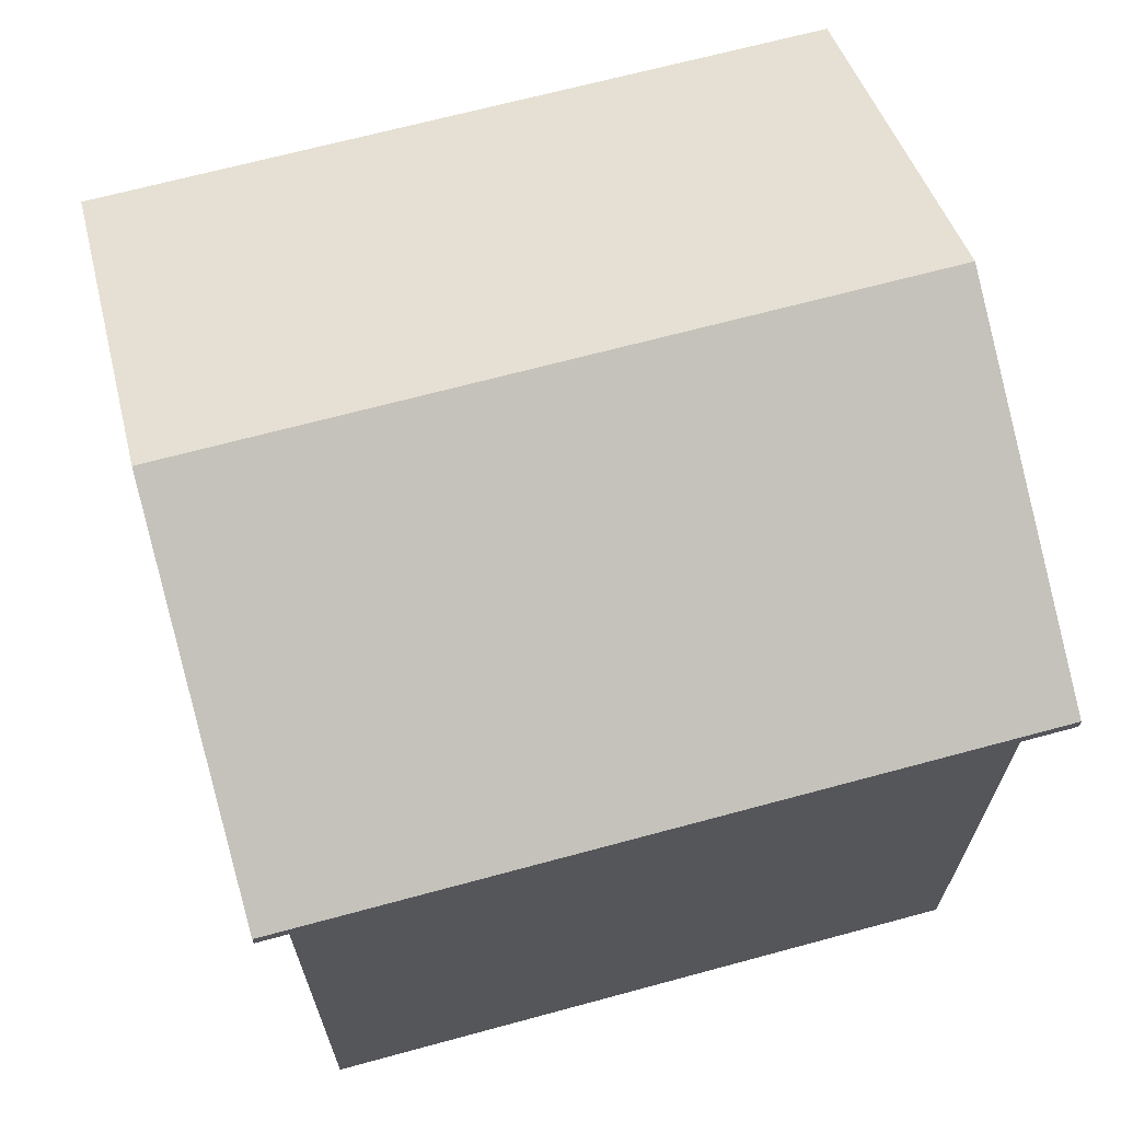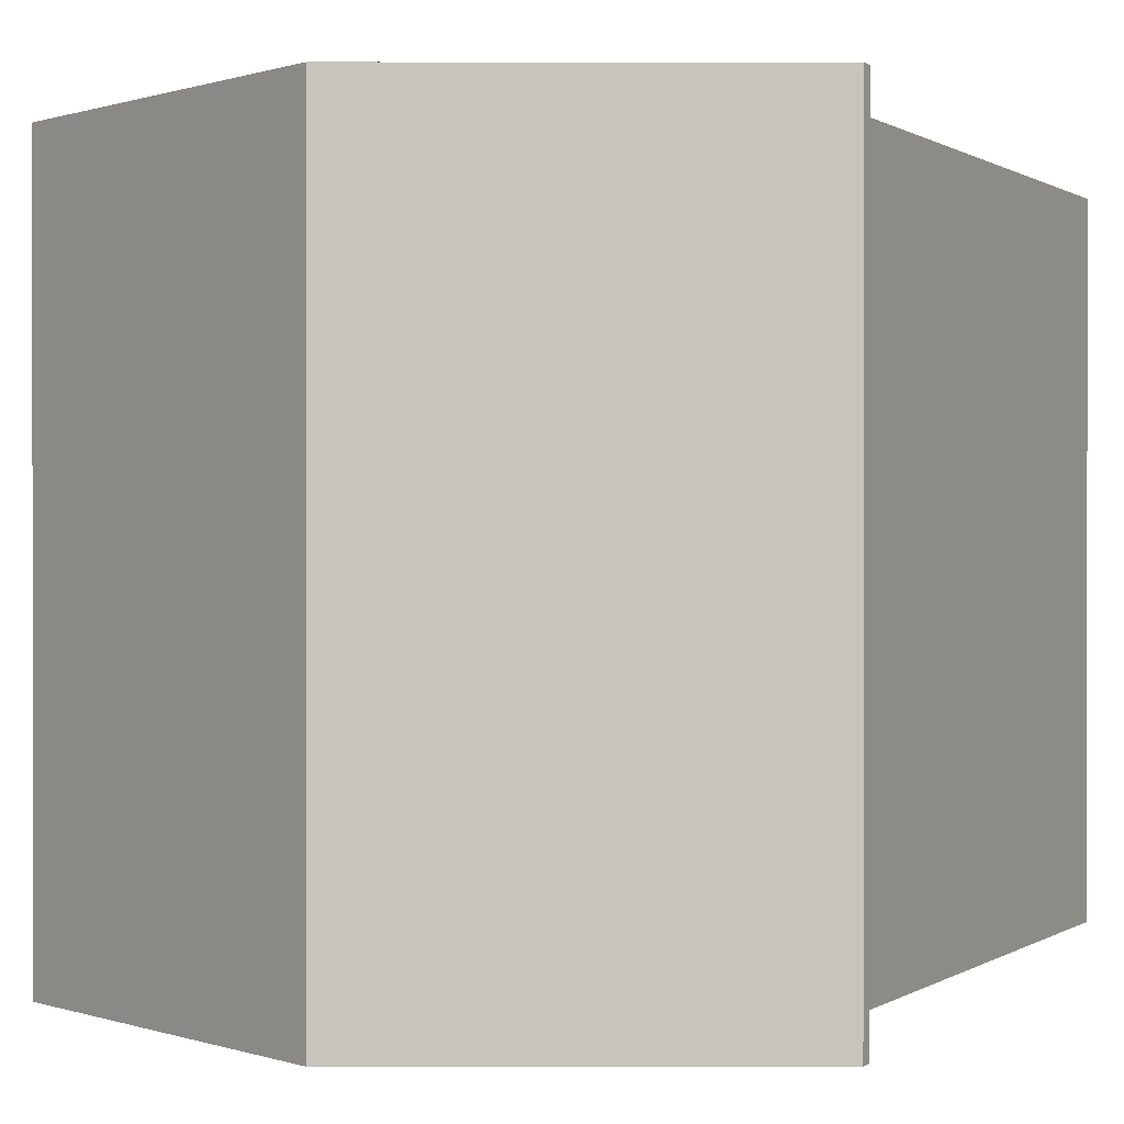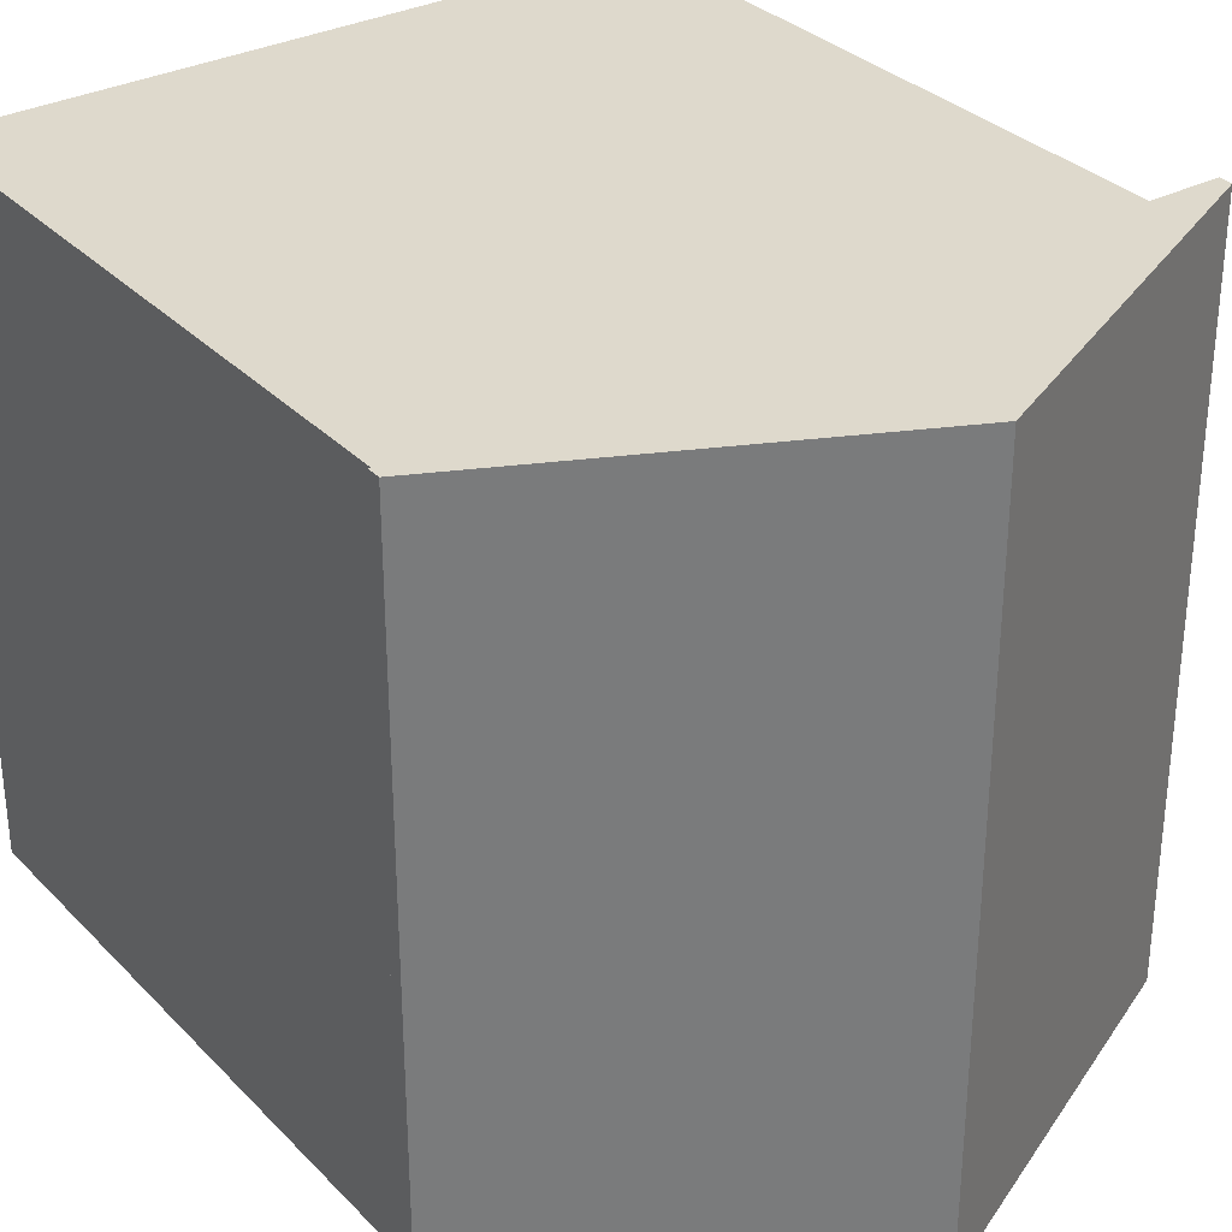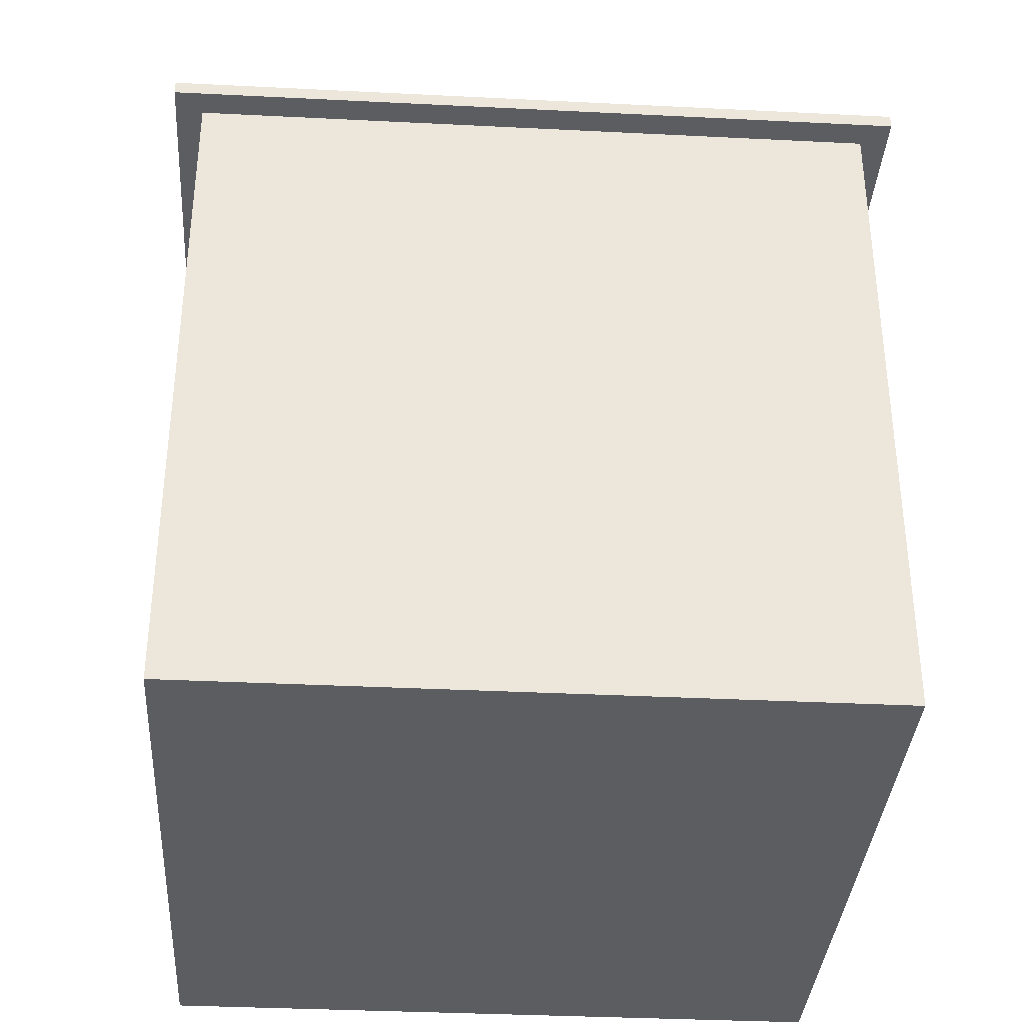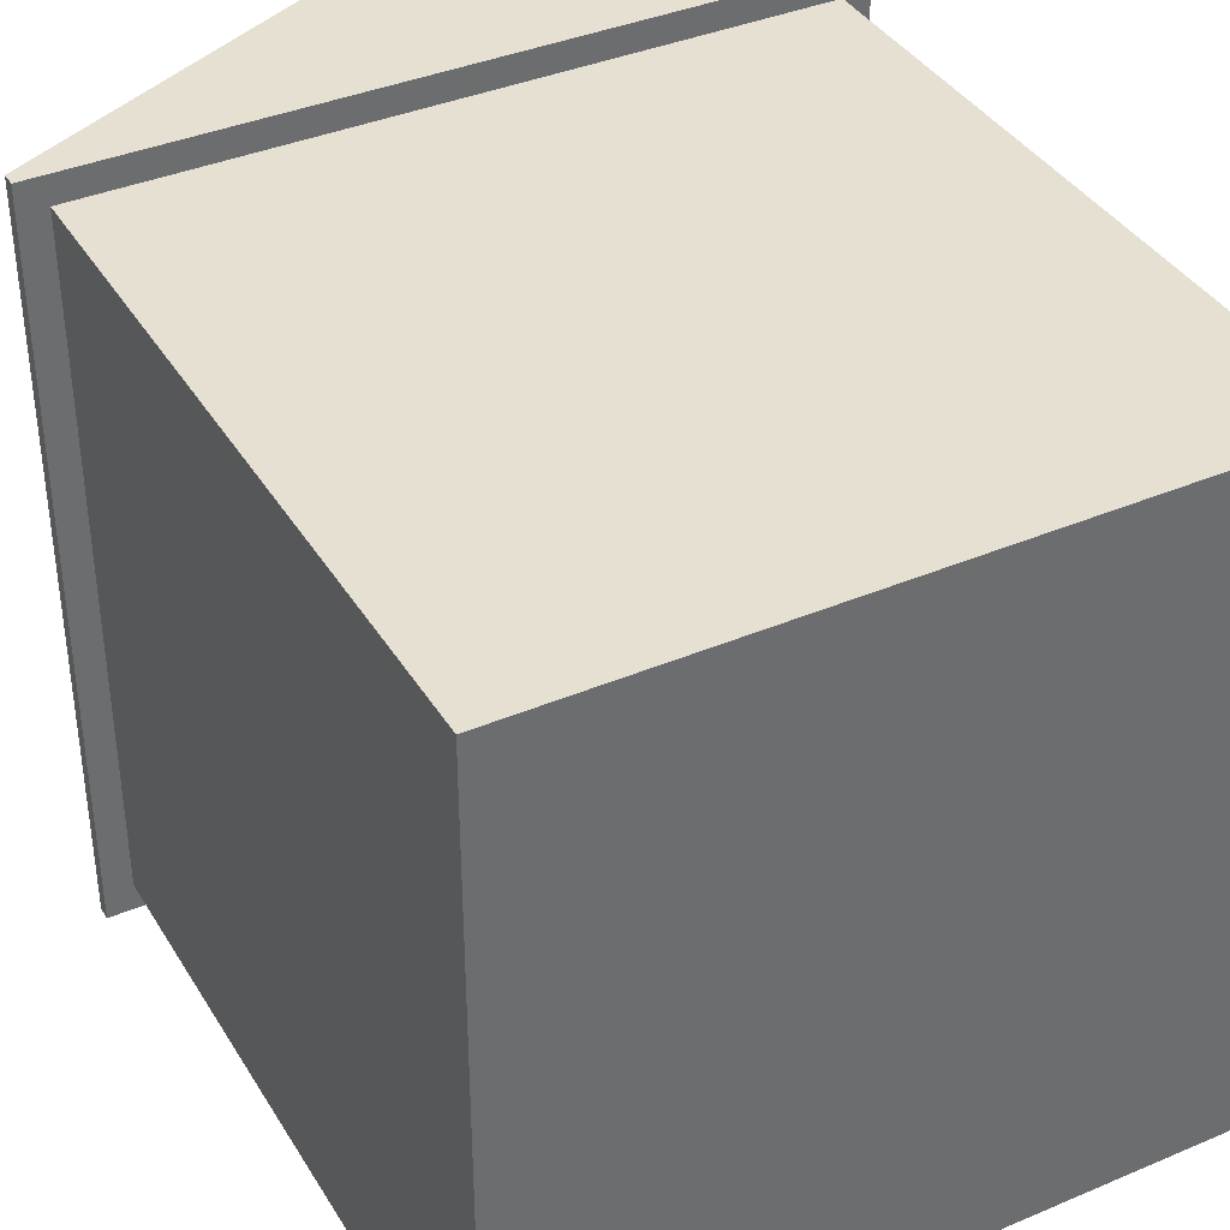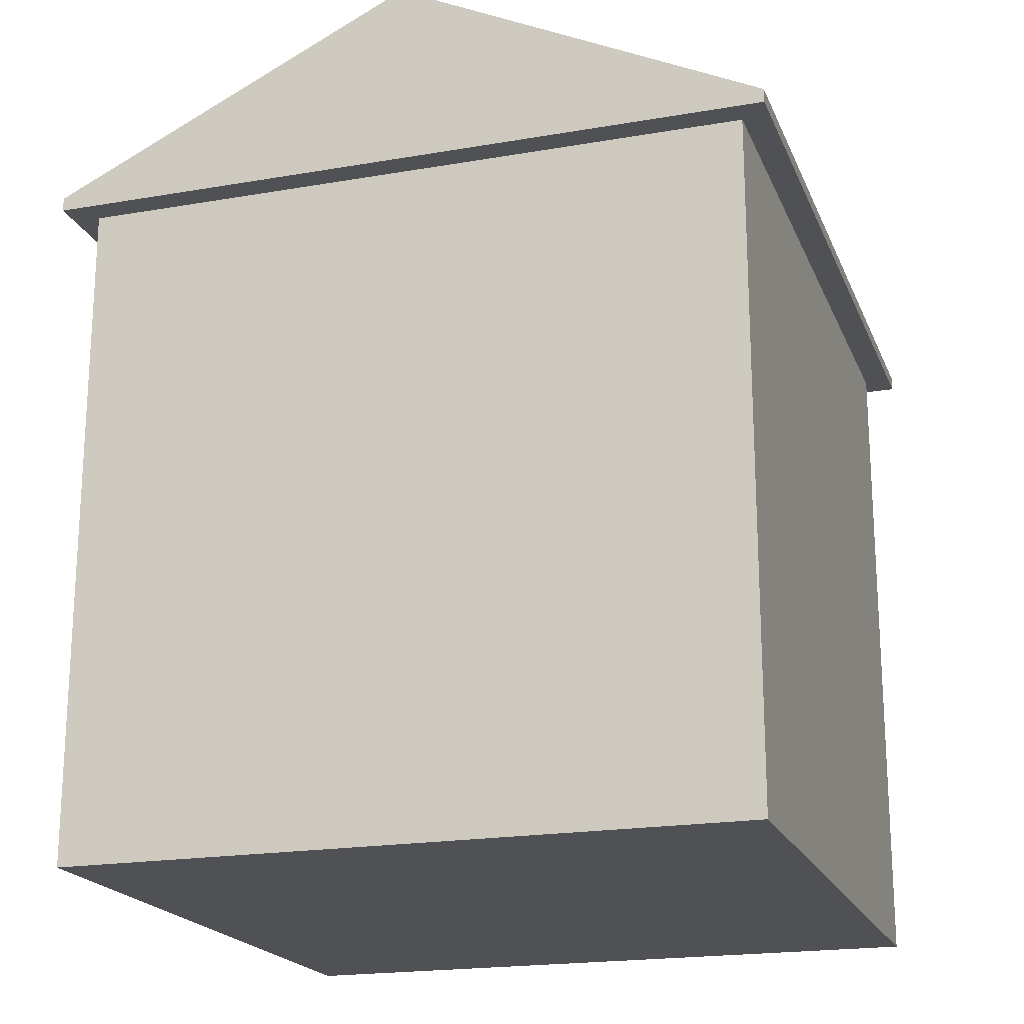
<metadata>
{"format":"obj","ext":"obj","renderer":"f3d","projection":"perspective","resolution":1024,"background":"white","views":[{"elev":67.4,"azim":-105.2,"up":"+Y"},{"elev":0.3,"azim":-154.5,"up":"+Z"},{"elev":32.1,"azim":144.1,"up":"+Z"},{"elev":-35.5,"azim":-93.8,"up":"+Y"},{"elev":38.4,"azim":-28.2,"up":"+Z"},{"elev":-19.8,"azim":17.8,"up":"+Y"}]}
</metadata>
<code>
o Cube.009_Cube.001
v -0.5 0 0.5
v -0.5 1 0.5
v -0.5 0 -0.5
v -0.5 1 -0.5
v 0.5 0 0.5
v 0.5 1 0.5
v 0.5 0 -0.5
v 0.5 1 -0.5
v -0.54 0.9975 0.54
v -0.54 1.018 0.54
v -0.54 0.9975 -0.54
v -0.54 1.018 -0.54
v 0.54 0.9975 0.54
v 0.54 1.018 0.54
v 0.54 0.9975 -0.54
v 0.54 1.018 -0.54
v 0 0.9975 -0.54
v 0 1.278 -0.54
v 0 0.9975 0.54
v 0 1.278 0.54
f 1 2 4 3
f 3 4 8 7
f 7 8 6 5
f 5 6 2 1
f 3 7 5 1
f 8 4 2 6
f 9 10 12 11
f 17 18 16 15
f 15 16 14 13
f 19 20 10 9
f 17 15 13 19
f 18 12 10 20
f 16 18 20 14
f 11 17 19 9
f 13 14 20 19
f 11 12 18 17

</code>
